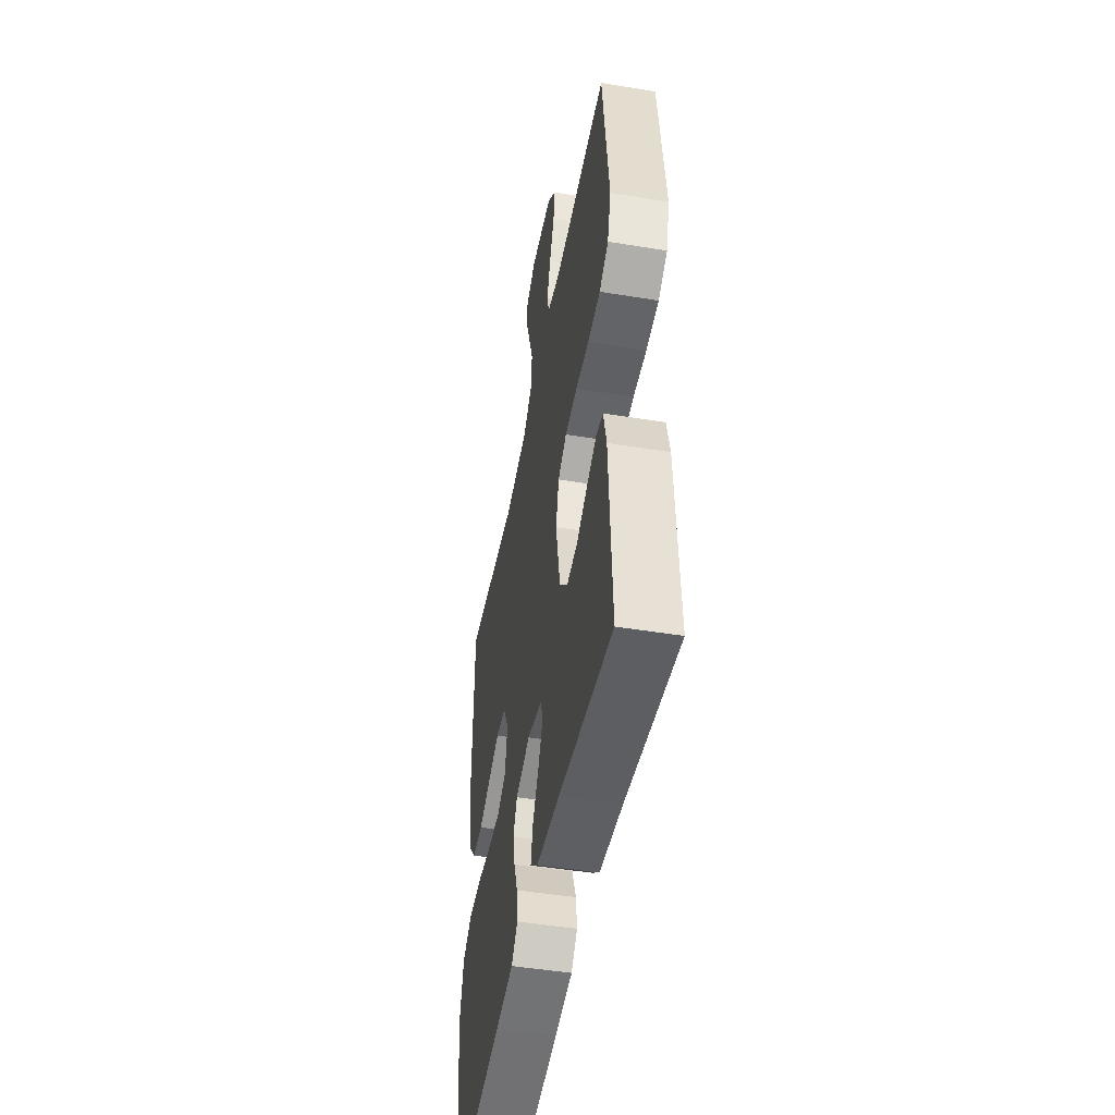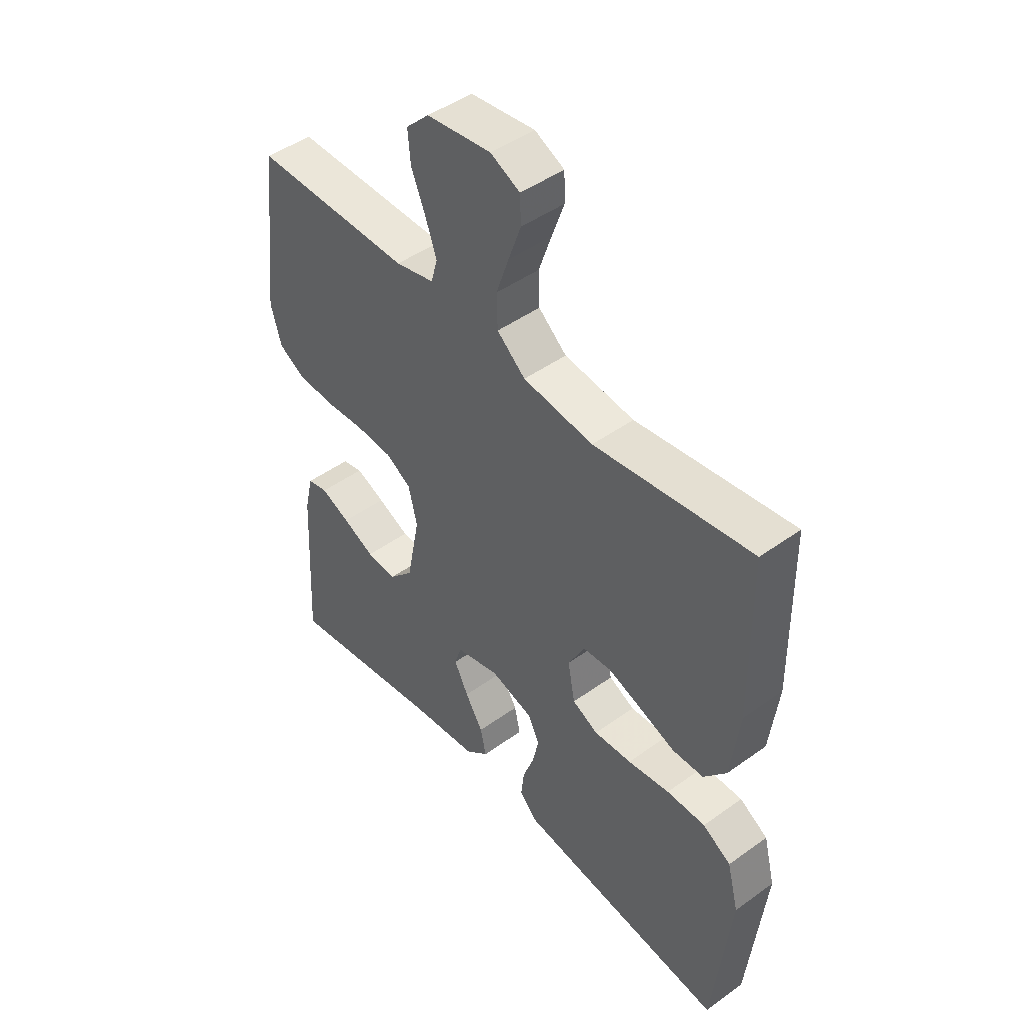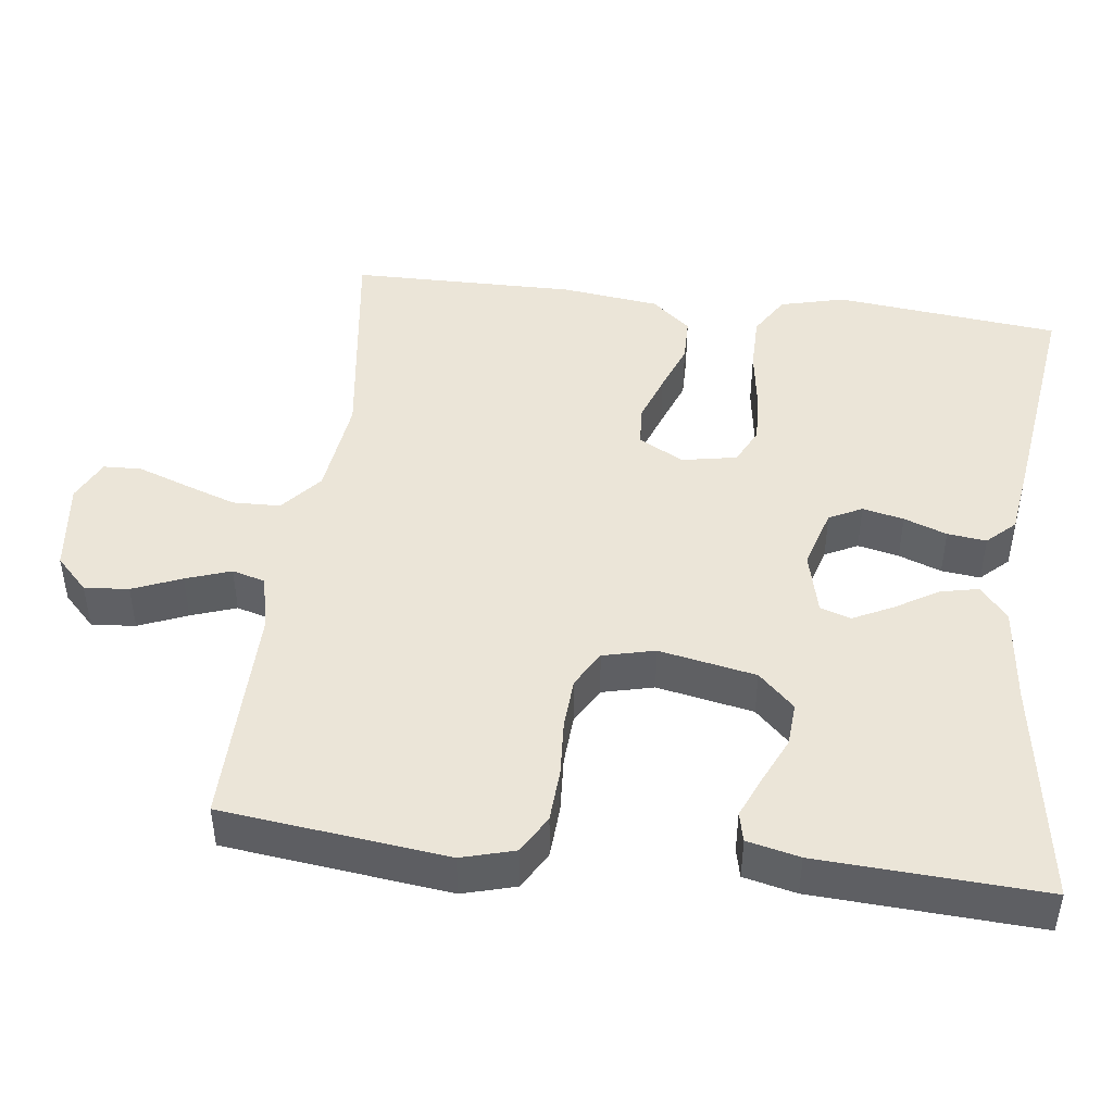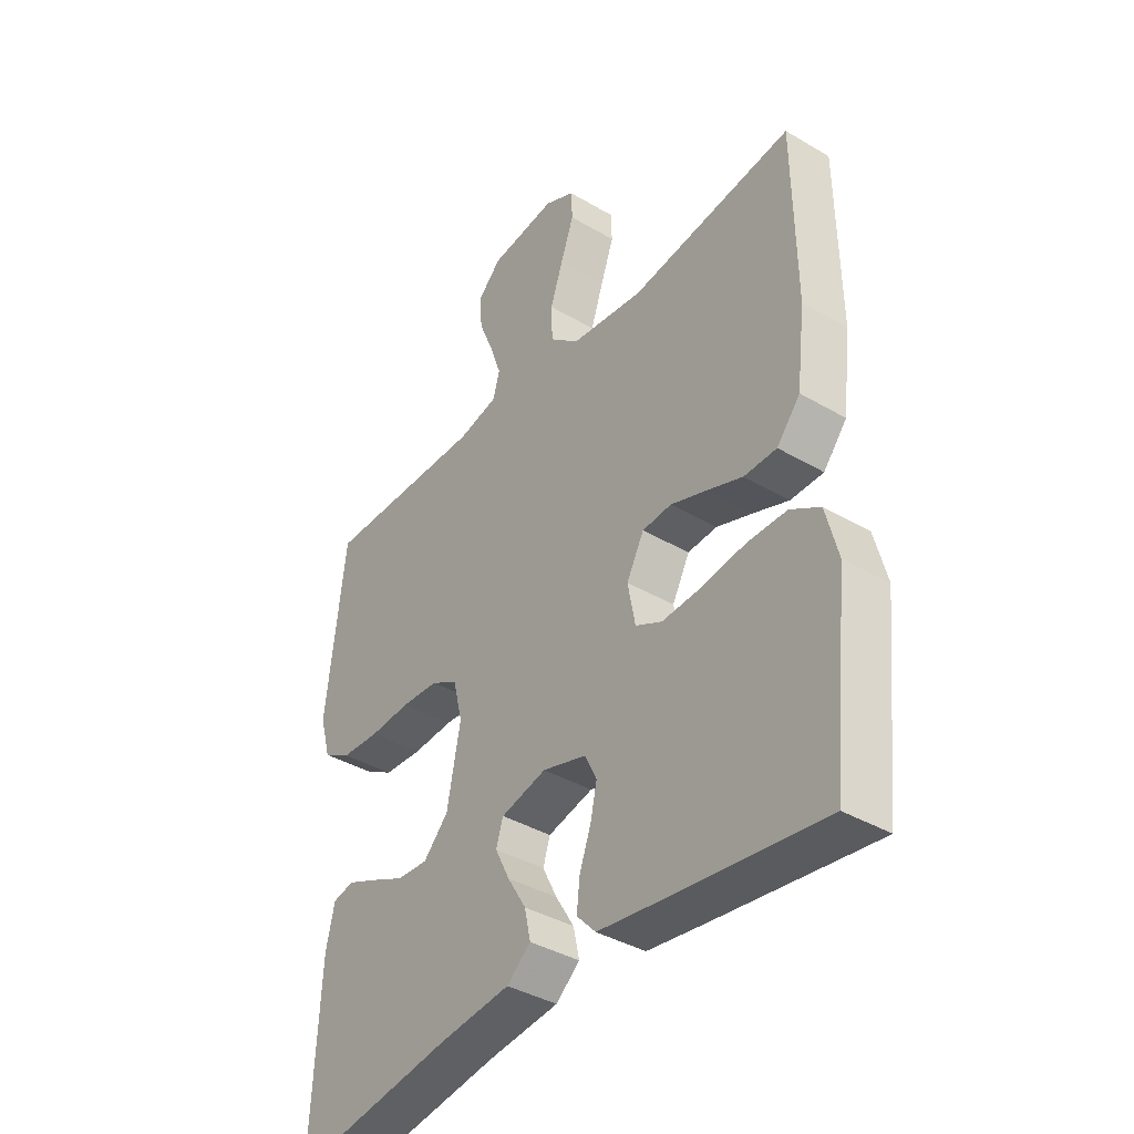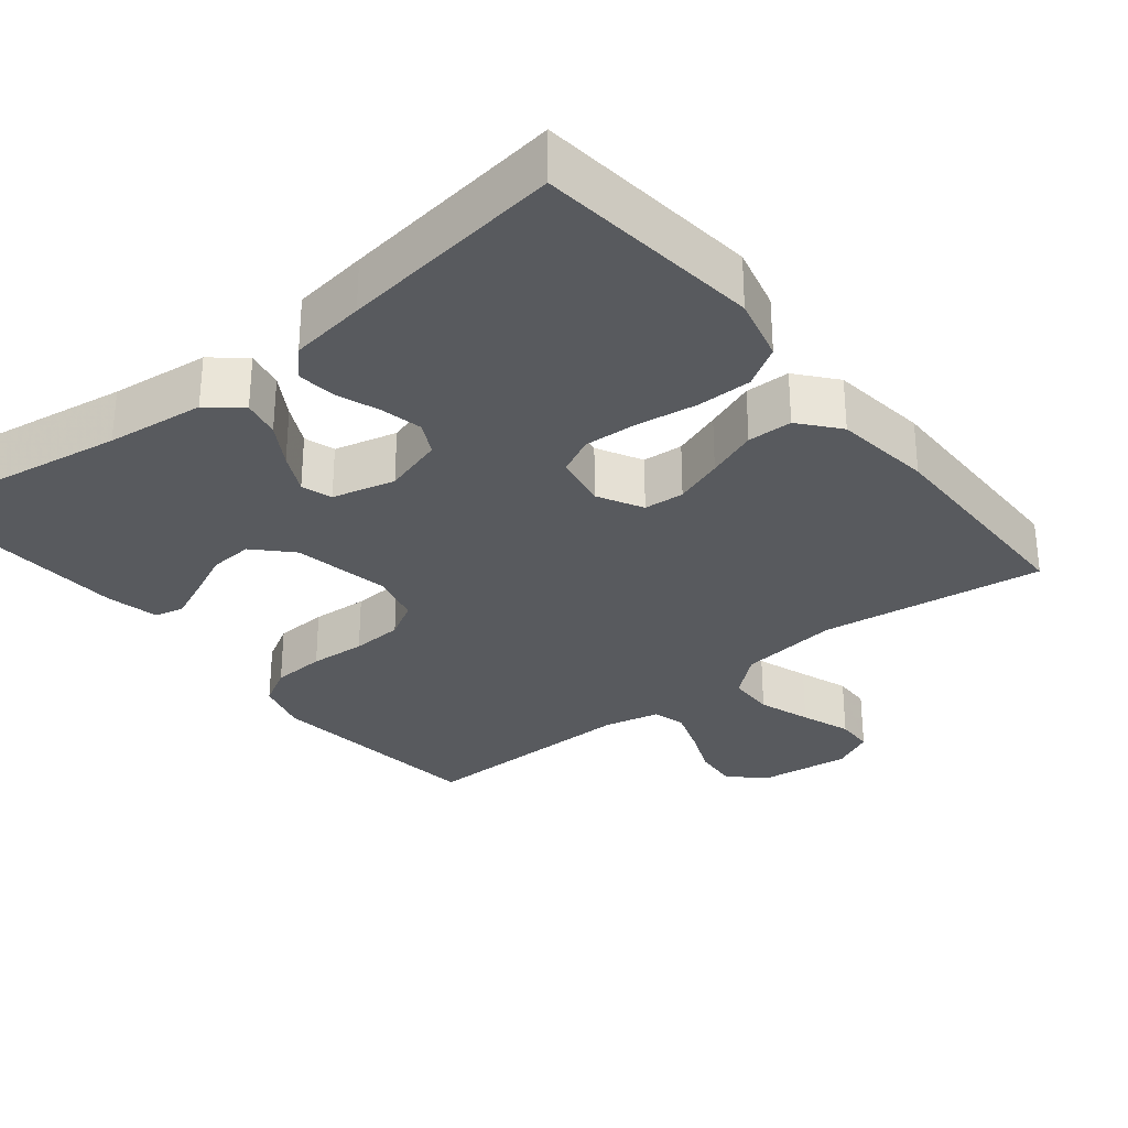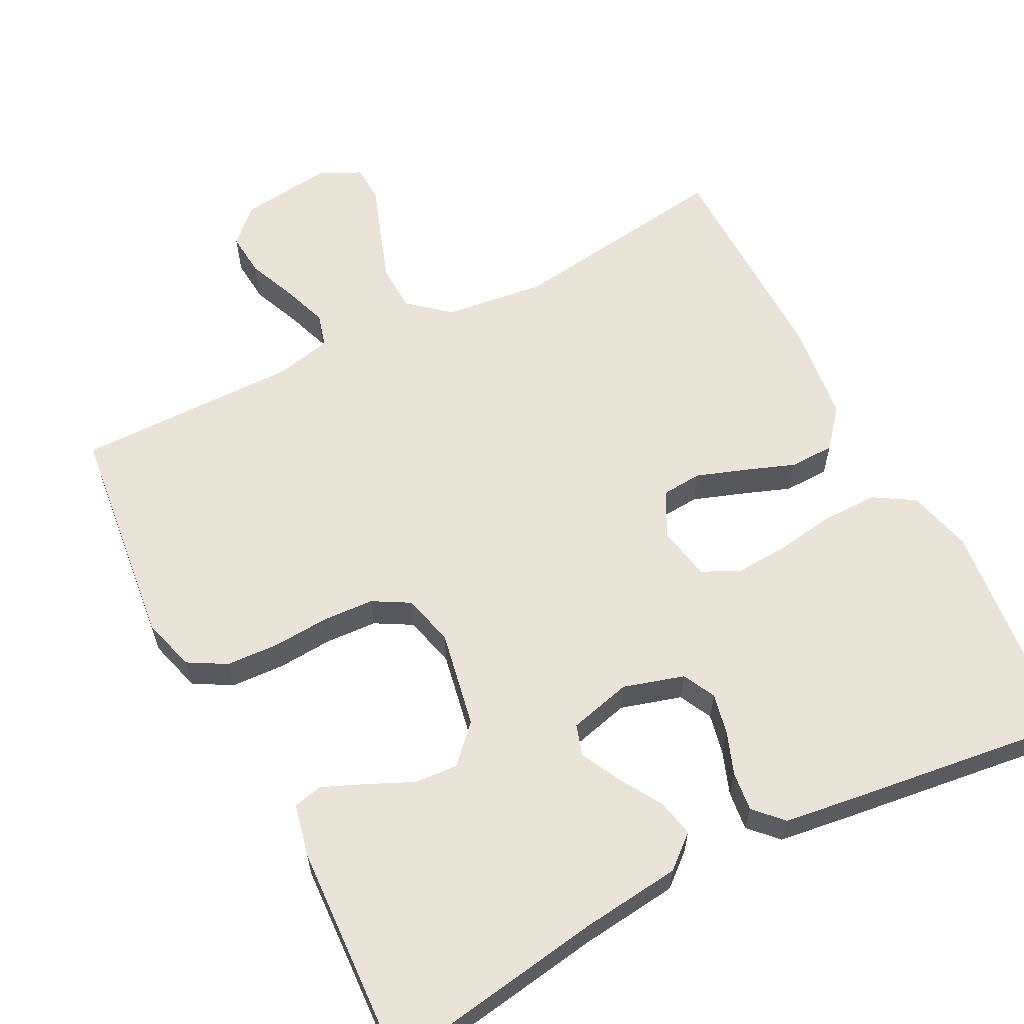
<metadata>
{"format":"obj","ext":"obj","renderer":"f3d","projection":"perspective","resolution":1024,"background":"white","views":[{"elev":-47.9,"azim":79.6,"up":"+Z"},{"elev":46.2,"azim":-129.5,"up":"+Z"},{"elev":45.8,"azim":97.2,"up":"+Y"},{"elev":-38.8,"azim":-126.5,"up":"+Z"},{"elev":-30.5,"azim":-141.2,"up":"+Y"},{"elev":61.2,"azim":152.7,"up":"+Y"}]}
</metadata>
<code>
v 0.5 0.07 -0.5
v 0.2 0.07 -0.453
v 0.069 0.07 -0.438
v 0.025 0.07 -0.401
v 0.036 0.07 -0.35
v 0.07 0.07 -0.294
v 0.097 0.07 -0.24
v 0.084 0.07 -0.199
v 0 0.07 -0.178
v -0.081 0.07 -0.202
v -0.103 0.07 -0.246
v -0.091 0.07 -0.301
v -0.07 0.07 -0.358
v -0.064 0.07 -0.41
v -0.099 0.07 -0.447
v -0.2 0.07 -0.461
v -0.5 0.07 -0.5
v -0.532 0.07 -0.2
v -0.51 0.07 -0.114
v -0.456 0.07 -0.081
v -0.382 0.07 -0.081
v -0.302 0.07 -0.093
v -0.23 0.07 -0.097
v -0.181 0.07 -0.073
v -0.167 0.07 0
v -0.199 0.07 0.06
v -0.253 0.07 0.064
v -0.318 0.07 0.041
v -0.385 0.07 0.016
v -0.445 0.07 0.017
v -0.488 0.07 0.069
v -0.504 0.07 0.2
v -0.5 0.07 0.5
v -0.2 0.07 0.459
v -0.066 0.07 0.476
v -0.012 0.07 0.522
v -0.01 0.07 0.585
v -0.034 0.07 0.655
v -0.058 0.07 0.722
v -0.056 0.07 0.773
v 0 0.07 0.8
v 0.123 0.07 0.785
v 0.167 0.07 0.742
v 0.162 0.07 0.683
v 0.135 0.07 0.618
v 0.114 0.07 0.558
v 0.126 0.07 0.514
v 0.2 0.07 0.497
v 0.5 0.07 0.5
v 0.535 0.07 0.2
v 0.515 0.07 0.129
v 0.464 0.07 0.1
v 0.393 0.07 0.096
v 0.318 0.07 0.101
v 0.249 0.07 0.097
v 0.2 0.07 0.069
v 0.183 0.07 0
v 0.208 0.07 -0.129
v 0.254 0.07 -0.177
v 0.312 0.07 -0.173
v 0.373 0.07 -0.145
v 0.429 0.07 -0.121
v 0.468 0.07 -0.13
v 0.484 0.07 -0.2
v 0.5 0 -0.5
v 0.2 0 -0.453
v 0.069 0 -0.438
v 0.025 0 -0.401
v 0.036 0 -0.35
v 0.07 0 -0.294
v 0.097 0 -0.24
v 0.084 0 -0.199
v 0 0 -0.178
v -0.081 0 -0.202
v -0.103 0 -0.246
v -0.091 0 -0.301
v -0.07 0 -0.358
v -0.064 0 -0.41
v -0.099 0 -0.447
v -0.2 0 -0.461
v -0.5 0 -0.5
v -0.532 0 -0.2
v -0.51 0 -0.114
v -0.456 0 -0.081
v -0.382 0 -0.081
v -0.302 0 -0.093
v -0.23 0 -0.097
v -0.181 0 -0.073
v -0.167 0 0
v -0.199 0 0.06
v -0.253 0 0.064
v -0.318 0 0.041
v -0.385 0 0.016
v -0.445 0 0.017
v -0.488 0 0.069
v -0.504 0 0.2
v -0.5 0 0.5
v -0.2 0 0.459
v -0.066 0 0.476
v -0.012 0 0.522
v -0.01 0 0.585
v -0.034 0 0.655
v -0.058 0 0.722
v -0.056 0 0.773
v 0 0 0.8
v 0.123 0 0.785
v 0.167 0 0.742
v 0.162 0 0.683
v 0.135 0 0.618
v 0.114 0 0.558
v 0.126 0 0.514
v 0.2 0 0.497
v 0.5 0 0.5
v 0.535 0 0.2
v 0.515 0 0.129
v 0.464 0 0.1
v 0.393 0 0.096
v 0.318 0 0.101
v 0.249 0 0.097
v 0.2 0 0.069
v 0.183 0 0
v 0.208 0 -0.129
v 0.254 0 -0.177
v 0.312 0 -0.173
v 0.373 0 -0.145
v 0.429 0 -0.121
v 0.468 0 -0.13
v 0.484 0 -0.2
f 64 1 2
f 63 64 2
f 62 63 2
f 61 62 2
f 60 61 2
f 4 5 6
f 3 4 6
f 2 3 6
f 60 2 6
f 59 60 6
f 58 59 6 7
f 57 58 7 8
f 56 57 8 9
f 52 53 54
f 51 52 54
f 50 51 54
f 49 50 54
f 48 49 54
f 47 48 54 55
f 43 44 45
f 42 43 45
f 41 42 45
f 40 41 45
f 39 40 45
f 38 39 45
f 37 38 45 46
f 36 37 46 47
f 32 33 34
f 31 32 34
f 30 31 34
f 29 30 34
f 28 29 34
f 27 28 34 35
f 47 55 56
f 36 47 56
f 35 36 56
f 27 35 56
f 26 27 56
f 20 21 22
f 19 20 22
f 18 19 22
f 17 18 22
f 16 17 22
f 15 16 22
f 14 15 22
f 13 14 22
f 12 13 22
f 11 12 22 23
f 10 11 23 24
f 25 26 56 9
f 9 10 24 25
f 66 65 128
f 66 128 127
f 66 127 126
f 66 126 125
f 66 125 124
f 70 69 68
f 70 68 67
f 70 67 66
f 70 66 124
f 70 124 123
f 71 70 123 122
f 72 71 122 121
f 73 72 121 120
f 118 117 116
f 118 116 115
f 118 115 114
f 118 114 113
f 118 113 112
f 119 118 112 111
f 109 108 107
f 109 107 106
f 109 106 105
f 109 105 104
f 109 104 103
f 109 103 102
f 110 109 102 101
f 111 110 101 100
f 98 97 96
f 98 96 95
f 98 95 94
f 98 94 93
f 98 93 92
f 99 98 92 91
f 120 119 111
f 120 111 100
f 120 100 99
f 120 99 91
f 120 91 90
f 86 85 84
f 86 84 83
f 86 83 82
f 86 82 81
f 86 81 80
f 86 80 79
f 86 79 78
f 86 78 77
f 86 77 76
f 87 86 76 75
f 88 87 75 74
f 73 120 90 89
f 89 88 74 73
f 1 65 66 2
f 2 66 67 3
f 3 67 68 4
f 4 68 69 5
f 5 69 70 6
f 6 70 71 7
f 7 71 72 8
f 8 72 73 9
f 9 73 74 10
f 10 74 75 11
f 11 75 76 12
f 12 76 77 13
f 13 77 78 14
f 14 78 79 15
f 15 79 80 16
f 16 80 81 17
f 17 81 82 18
f 18 82 83 19
f 19 83 84 20
f 20 84 85 21
f 21 85 86 22
f 22 86 87 23
f 23 87 88 24
f 24 88 89 25
f 25 89 90 26
f 26 90 91 27
f 27 91 92 28
f 28 92 93 29
f 29 93 94 30
f 30 94 95 31
f 31 95 96 32
f 32 96 97 33
f 33 97 98 34
f 34 98 99 35
f 35 99 100 36
f 36 100 101 37
f 37 101 102 38
f 38 102 103 39
f 39 103 104 40
f 40 104 105 41
f 41 105 106 42
f 42 106 107 43
f 43 107 108 44
f 44 108 109 45
f 45 109 110 46
f 46 110 111 47
f 47 111 112 48
f 48 112 113 49
f 49 113 114 50
f 50 114 115 51
f 51 115 116 52
f 52 116 117 53
f 53 117 118 54
f 54 118 119 55
f 55 119 120 56
f 56 120 121 57
f 57 121 122 58
f 58 122 123 59
f 59 123 124 60
f 60 124 125 61
f 61 125 126 62
f 62 126 127 63
f 63 127 128 64
f 64 128 65 1

</code>
